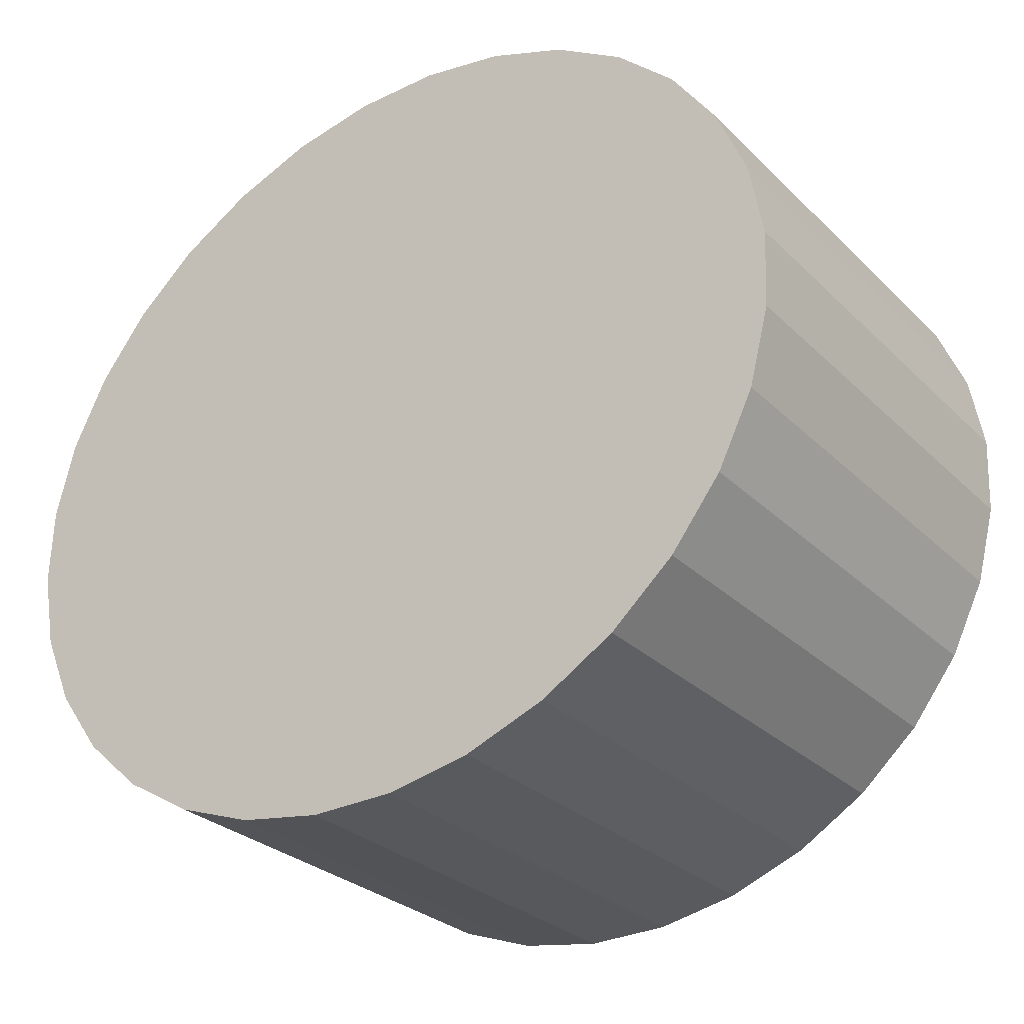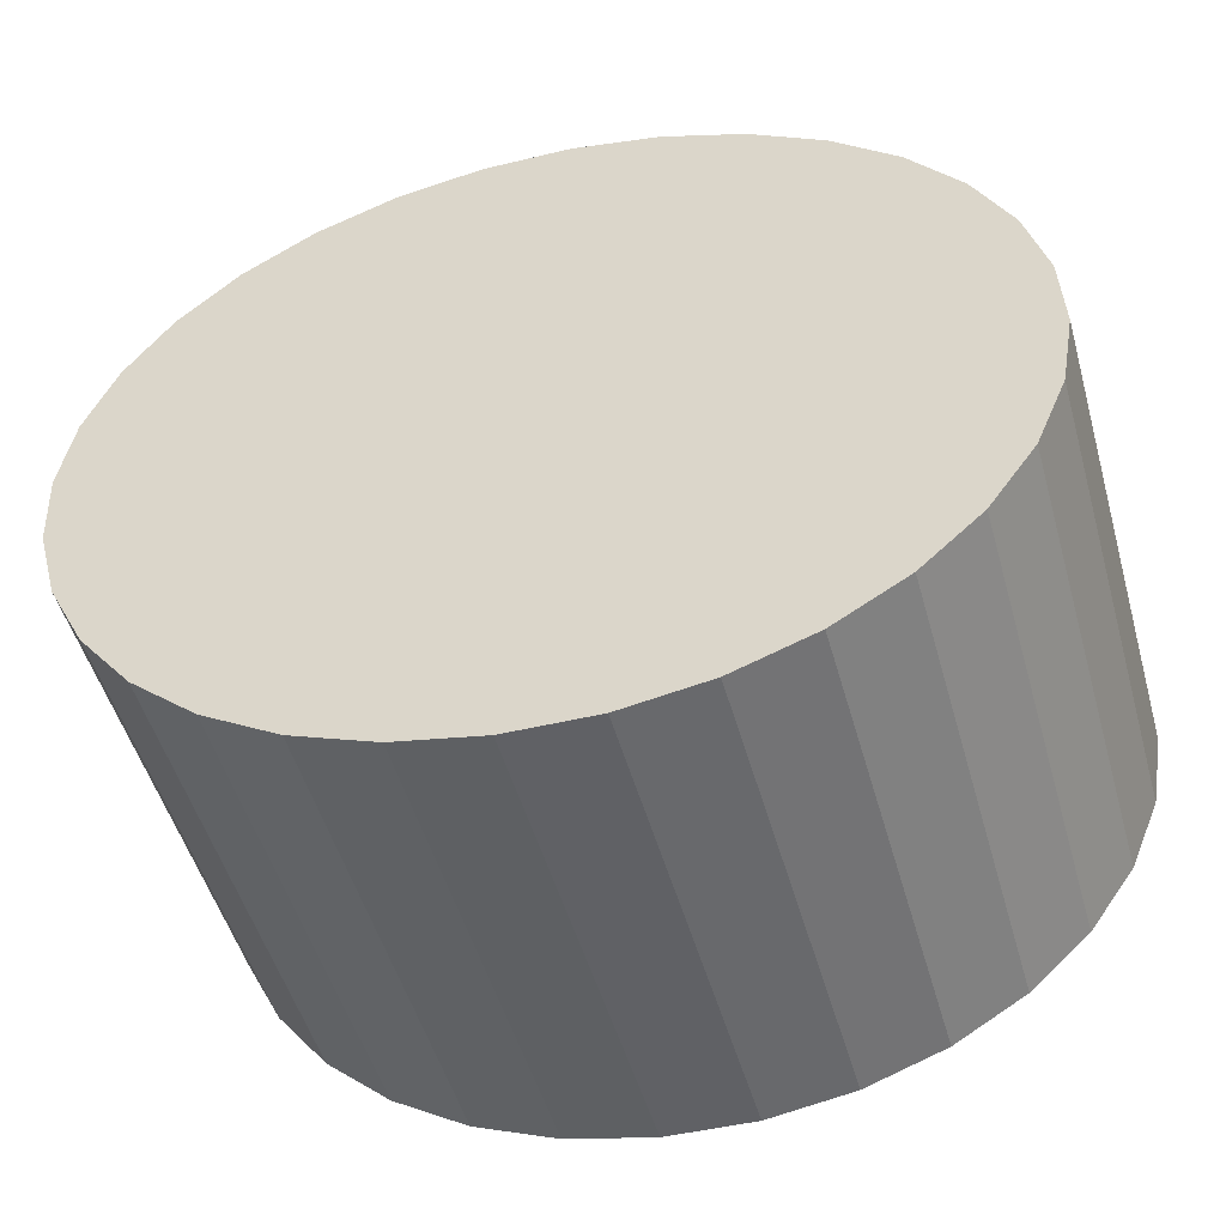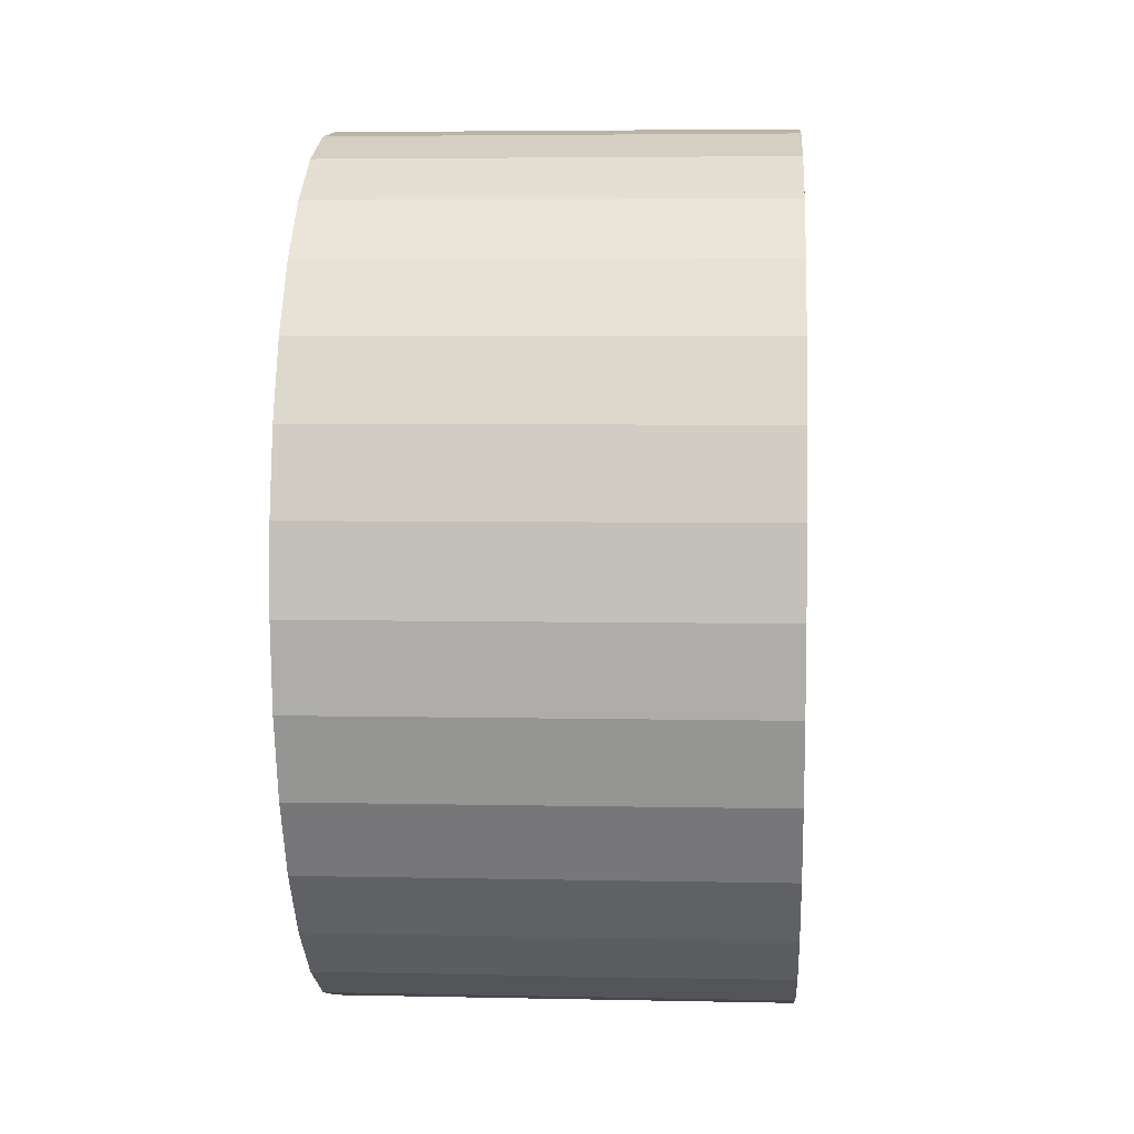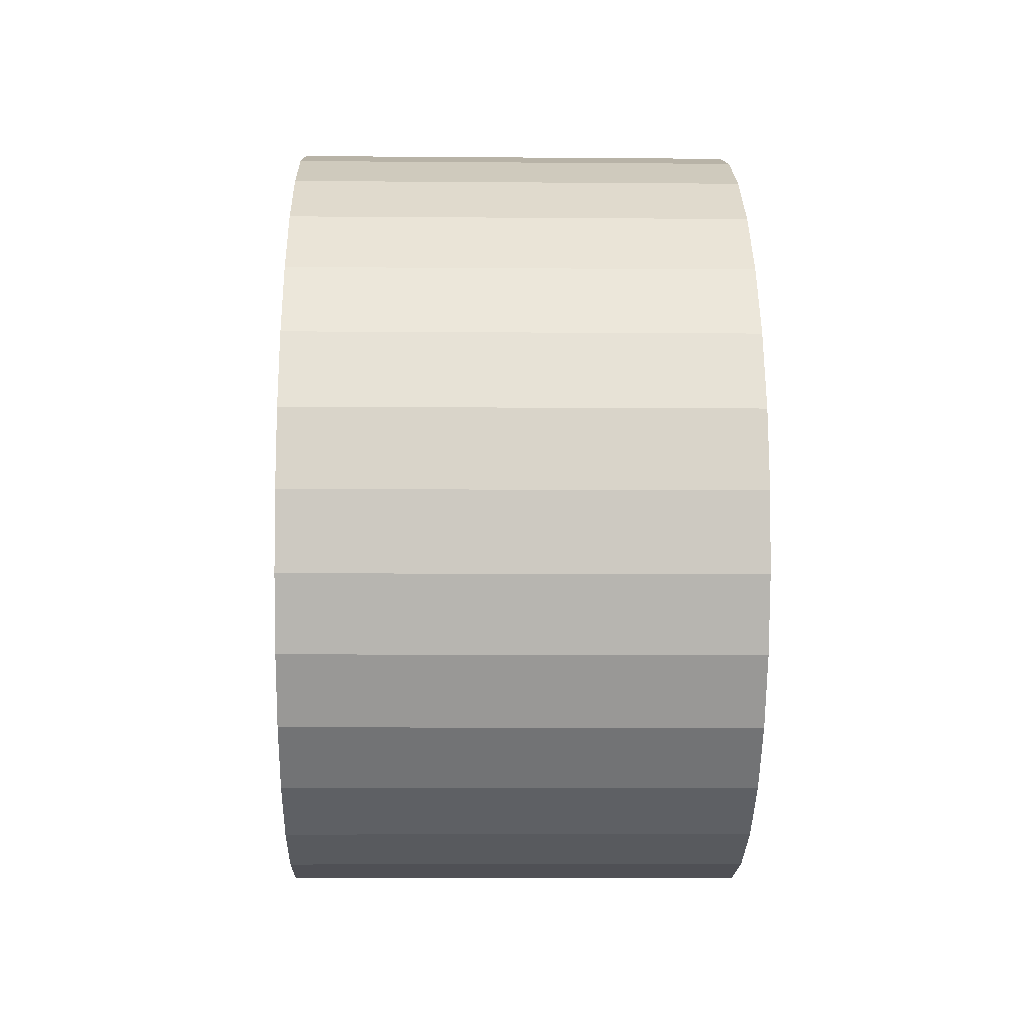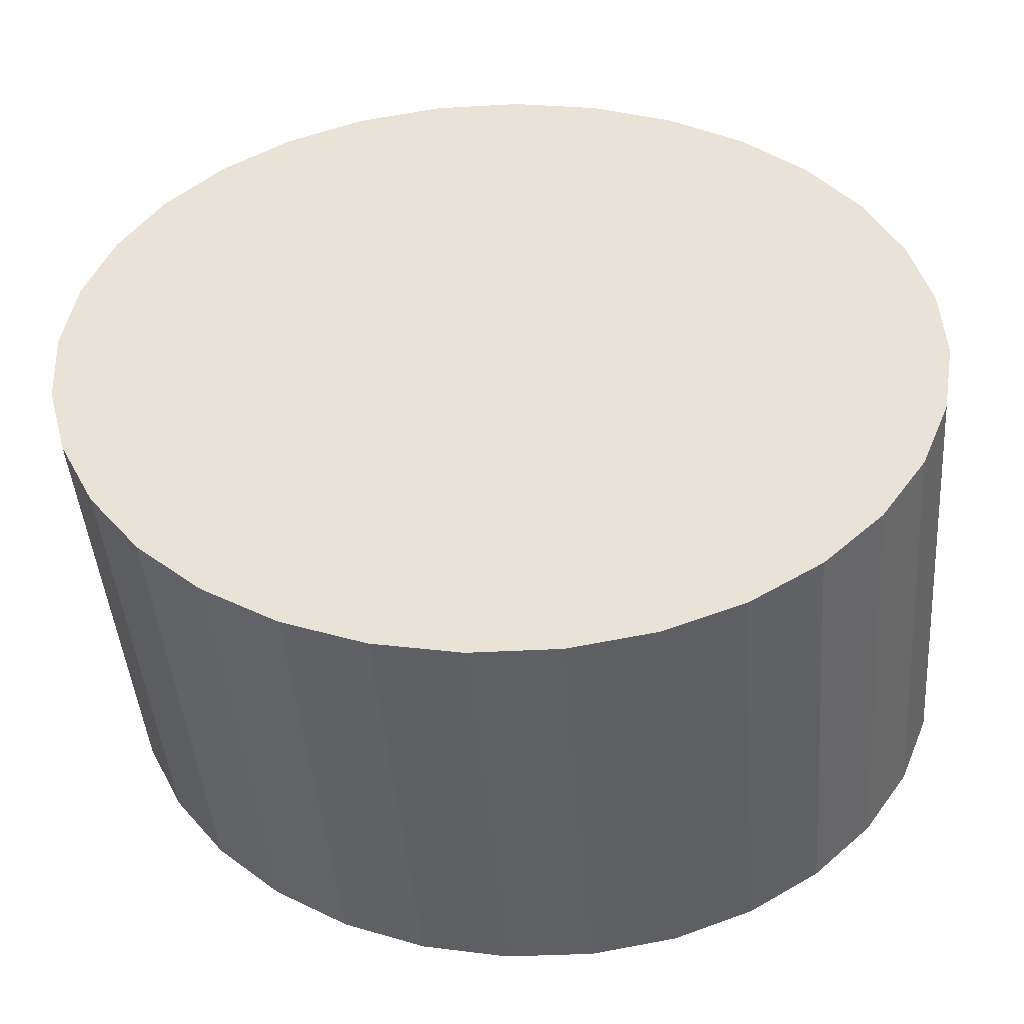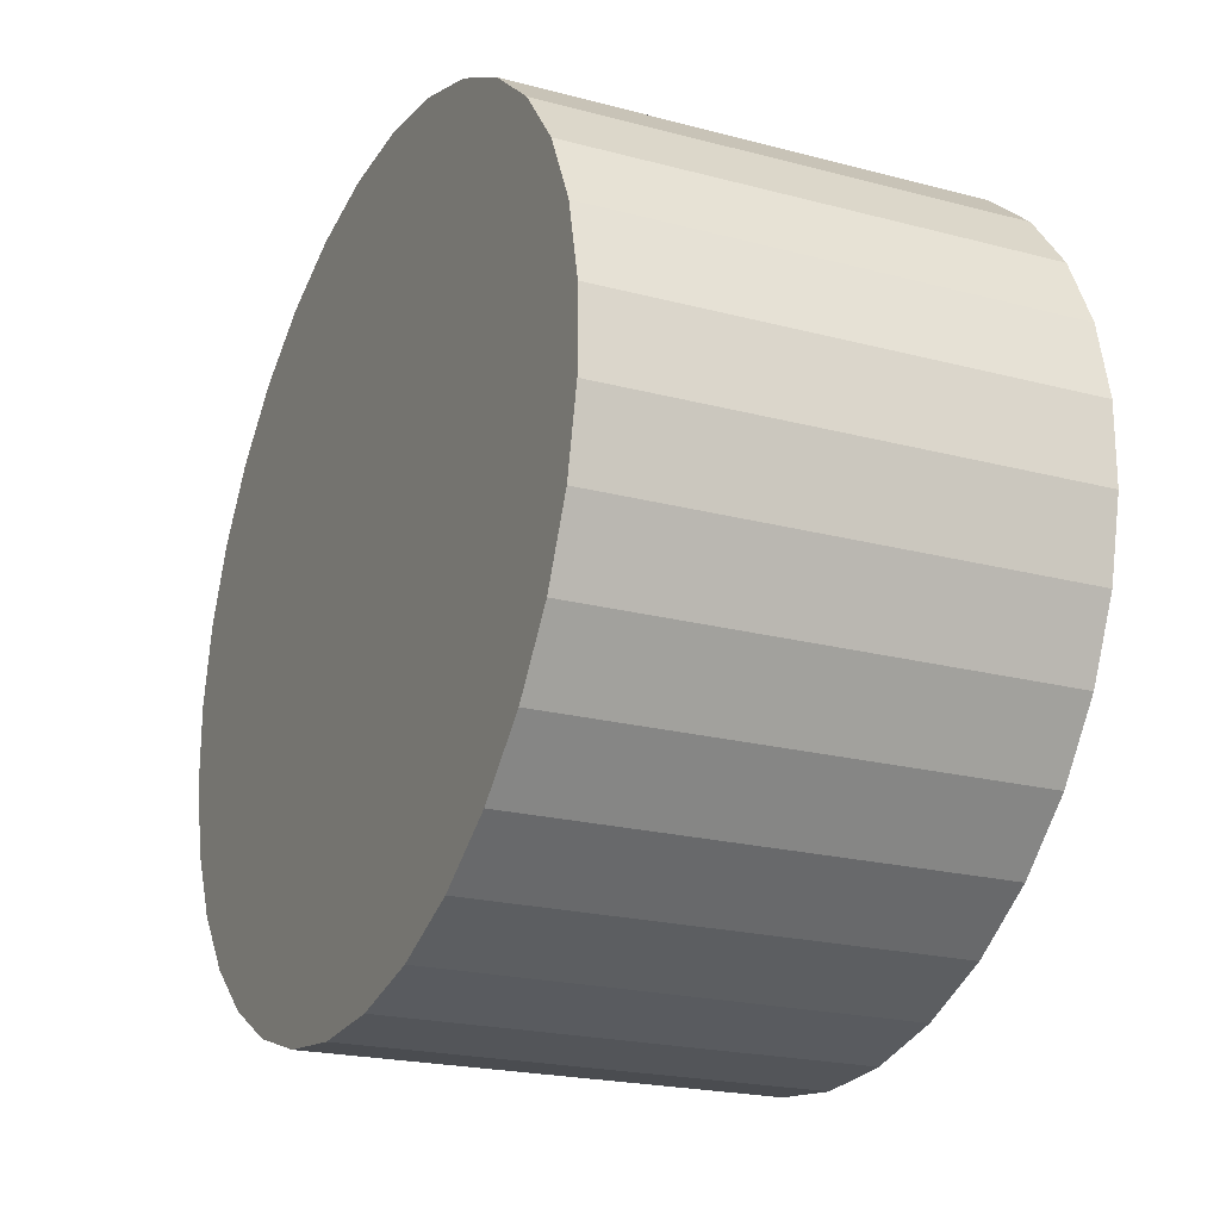
<metadata>
{"format":"obj","ext":"obj","renderer":"f3d","projection":"perspective","resolution":1024,"background":"white","views":[{"elev":-29.5,"azim":-56.2,"up":"+Y"},{"elev":-48.3,"azim":104.6,"up":"+Y"},{"elev":-8.9,"azim":-174.8,"up":"+Z"},{"elev":-46.3,"azim":0.3,"up":"+Z"},{"elev":-42.8,"azim":93.5,"up":"+Y"},{"elev":-24.3,"azim":-26.4,"up":"+Y"}]}
</metadata>
<code>
o Cylinder.001
v 0.2017 3.29 2.351
v -0.3302 3.277 2.342
v 0.1997 3.308 2.448
v -0.3322 3.295 2.439
v 0.1981 3.309 2.546
v -0.3338 3.296 2.537
v 0.1969 3.293 2.641
v -0.335 3.28 2.632
v 0.1963 3.26 2.729
v -0.3356 3.247 2.721
v 0.1962 3.212 2.808
v -0.3357 3.199 2.799
v 0.1966 3.15 2.874
v -0.3353 3.137 2.865
v 0.1976 3.077 2.924
v -0.3343 3.064 2.916
v 0.199 2.996 2.957
v -0.3329 2.983 2.949
v 0.2009 2.909 2.972
v -0.331 2.896 2.963
v 0.2032 2.821 2.967
v -0.3288 2.808 2.959
v 0.2057 2.733 2.944
v -0.3262 2.72 2.935
v 0.2083 2.651 2.902
v -0.3236 2.638 2.893
v 0.2111 2.577 2.844
v -0.3208 2.564 2.835
v 0.2138 2.513 2.771
v -0.3181 2.5 2.763
v 0.2164 2.463 2.687
v -0.3155 2.45 2.679
v 0.2187 2.428 2.595
v -0.3132 2.415 2.586
v 0.2208 2.41 2.498
v -0.3111 2.397 2.49
v 0.2224 2.408 2.4
v -0.3095 2.395 2.392
v 0.2235 2.425 2.305
v -0.3084 2.412 2.297
v 0.2242 2.457 2.217
v -0.3077 2.444 2.208
v 0.2243 2.506 2.138
v -0.3076 2.493 2.129
v 0.2238 2.567 2.072
v -0.3081 2.554 2.064
v 0.2229 2.64 2.022
v -0.309 2.627 2.013
v 0.2214 2.722 1.989
v -0.3105 2.709 1.98
v 0.2195 2.809 1.974
v -0.3124 2.796 1.966
v 0.2173 2.897 1.979
v -0.3146 2.884 1.97
v 0.2148 2.984 2.002
v -0.3171 2.971 1.994
v 0.2121 3.067 2.044
v -0.3198 3.054 2.036
v 0.2094 3.141 2.102
v -0.3225 3.128 2.094
v 0.2066 3.204 2.175
v -0.3253 3.191 2.166
v 0.2041 3.255 2.259
v -0.3278 3.242 2.25
f 2 4 3
f 4 6 5
f 5 6 8
f 8 10 9
f 10 12 11
f 12 14 13
f 13 14 16
f 15 16 18
f 18 20 19
f 20 22 21
f 22 24 23
f 24 26 25
f 26 28 27
f 28 30 29
f 30 32 31
f 32 34 33
f 34 36 35
f 36 38 37
f 38 40 39
f 40 42 41
f 42 44 43
f 44 46 45
f 46 48 47
f 47 48 50
f 49 50 52
f 52 54 53
f 54 56 55
f 55 56 58
f 58 60 59
f 60 62 61
f 26 8 28
f 64 2 1
f 62 64 63
f 39 61 37
f 1 2 3
f 3 4 5
f 7 5 8
f 7 8 9
f 9 10 11
f 11 12 13
f 15 13 16
f 17 15 18
f 17 18 19
f 19 20 21
f 21 22 23
f 23 24 25
f 25 26 27
f 27 28 29
f 29 30 31
f 31 32 33
f 33 34 35
f 35 36 37
f 37 38 39
f 39 40 41
f 41 42 43
f 43 44 45
f 45 46 47
f 49 47 50
f 51 49 52
f 51 52 53
f 53 54 55
f 57 55 58
f 57 58 59
f 59 60 61
f 6 4 32
f 2 64 36
f 62 60 38
f 58 56 42
f 54 52 48
f 50 48 52
f 46 44 54
f 42 40 58
f 38 36 64
f 34 32 4
f 30 28 6
f 26 24 10
f 22 20 14
f 18 16 20
f 14 12 22
f 10 8 26
f 4 2 34
f 60 40 38
f 54 48 46
f 44 56 54
f 36 34 2
f 28 8 6
f 20 16 14
f 12 24 22
f 64 62 38
f 44 42 56
f 32 30 6
f 12 10 24
f 58 40 60
f 63 64 1
f 61 62 63
f 63 1 33
f 3 5 31
f 7 9 25
f 11 13 23
f 15 17 19
f 19 21 15
f 23 25 9
f 27 29 7
f 31 33 1
f 35 37 63
f 39 41 57
f 43 45 55
f 47 49 51
f 51 53 47
f 55 57 41
f 59 61 39
f 1 3 31
f 9 11 23
f 15 21 13
f 25 27 7
f 33 35 63
f 41 43 55
f 47 53 45
f 57 59 39
f 5 29 31
f 21 23 13
f 37 61 63
f 53 55 45
f 7 29 5

</code>
